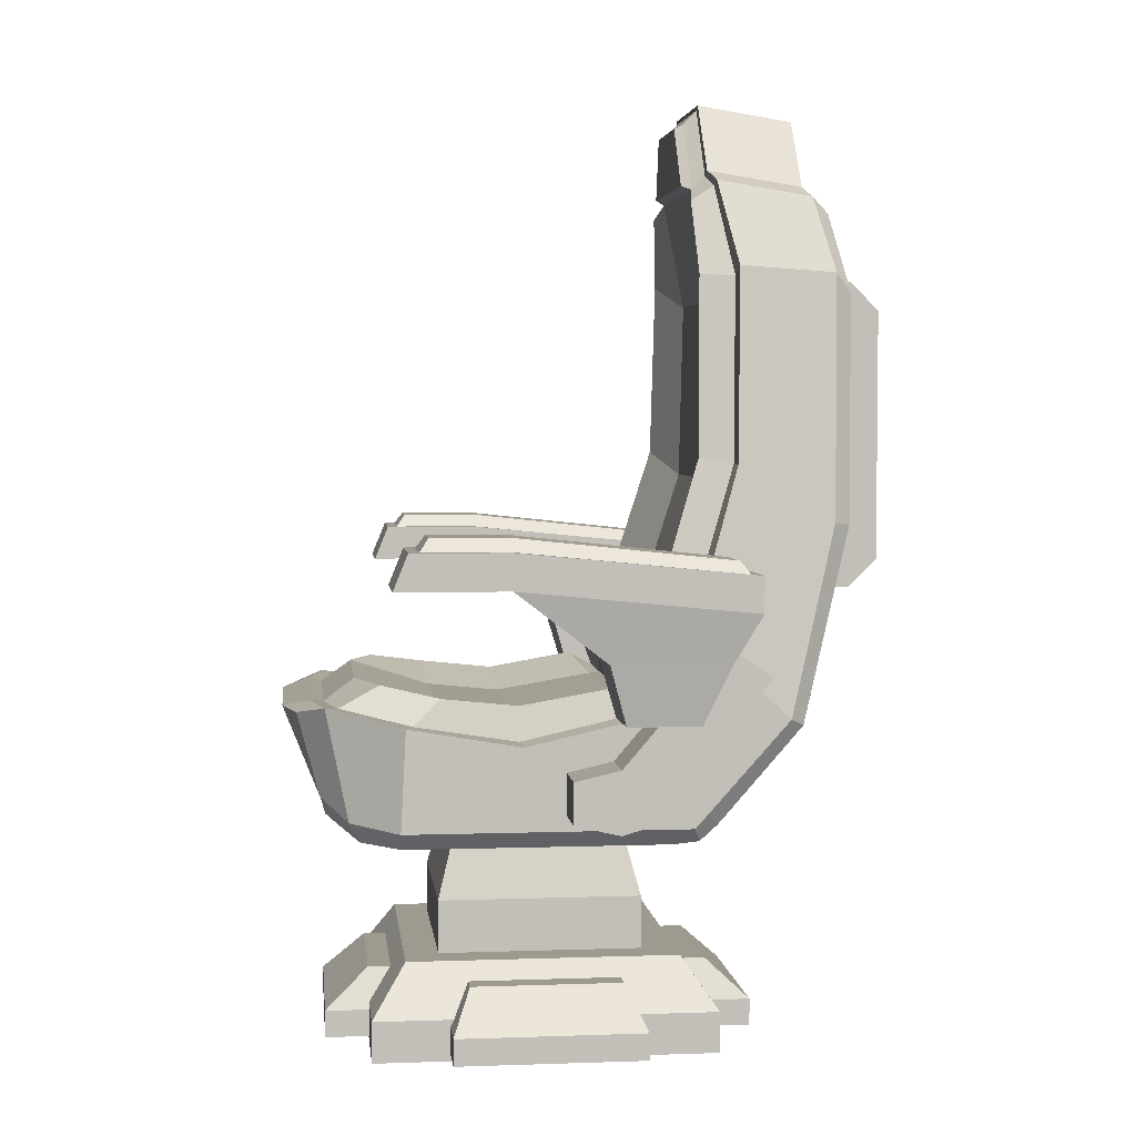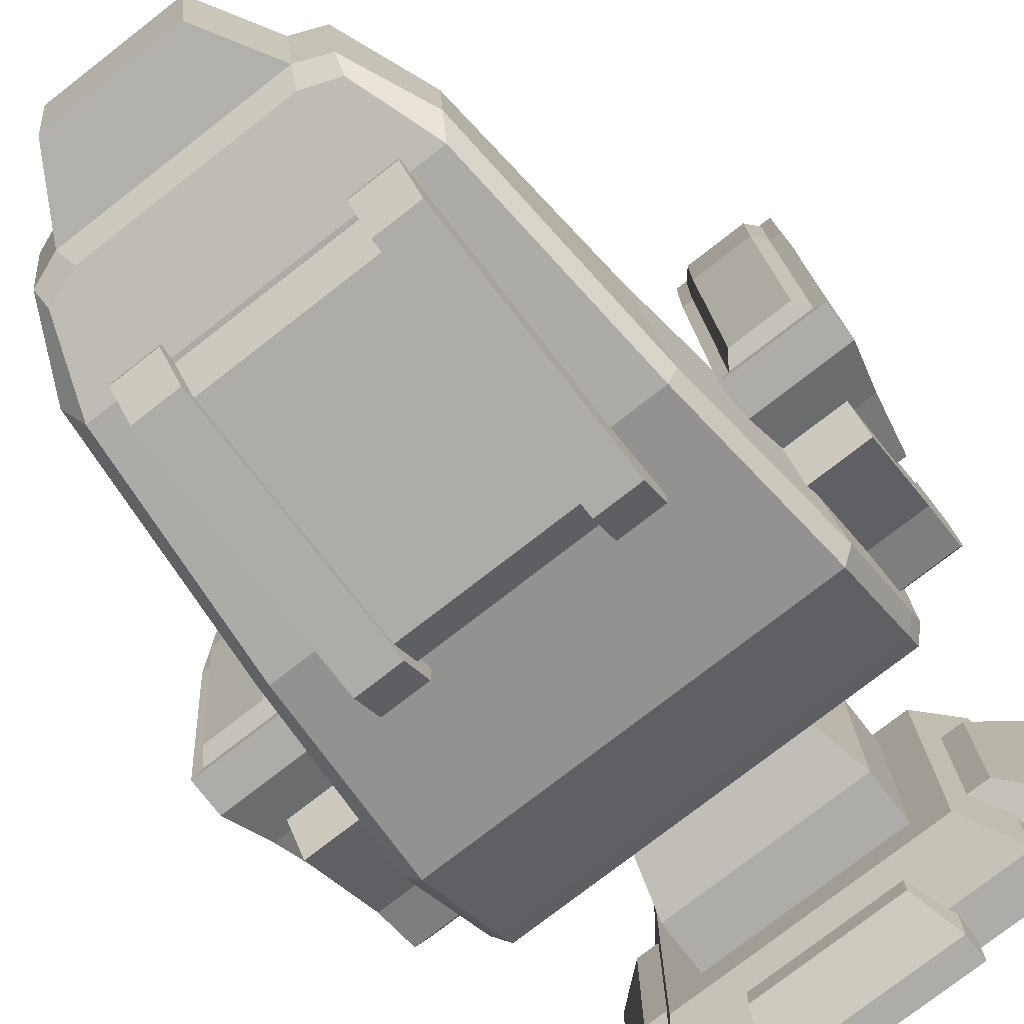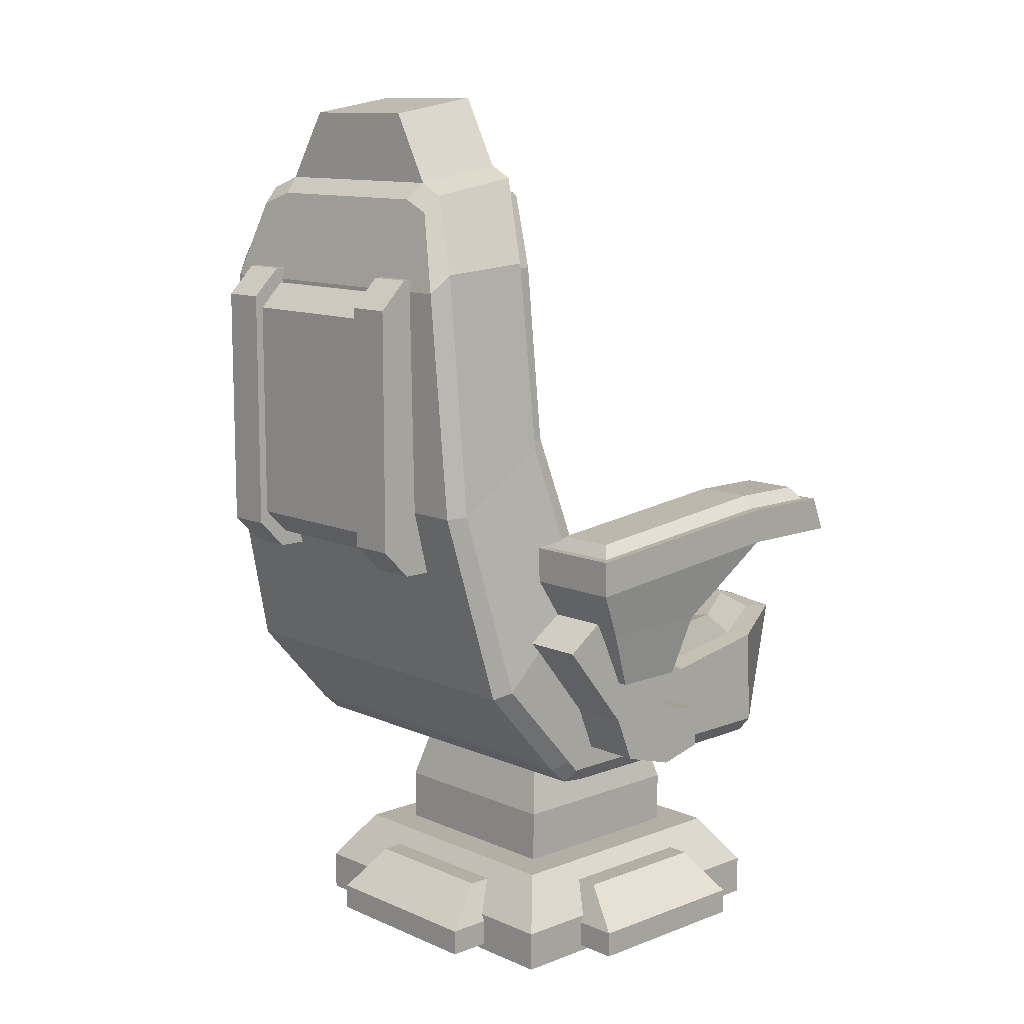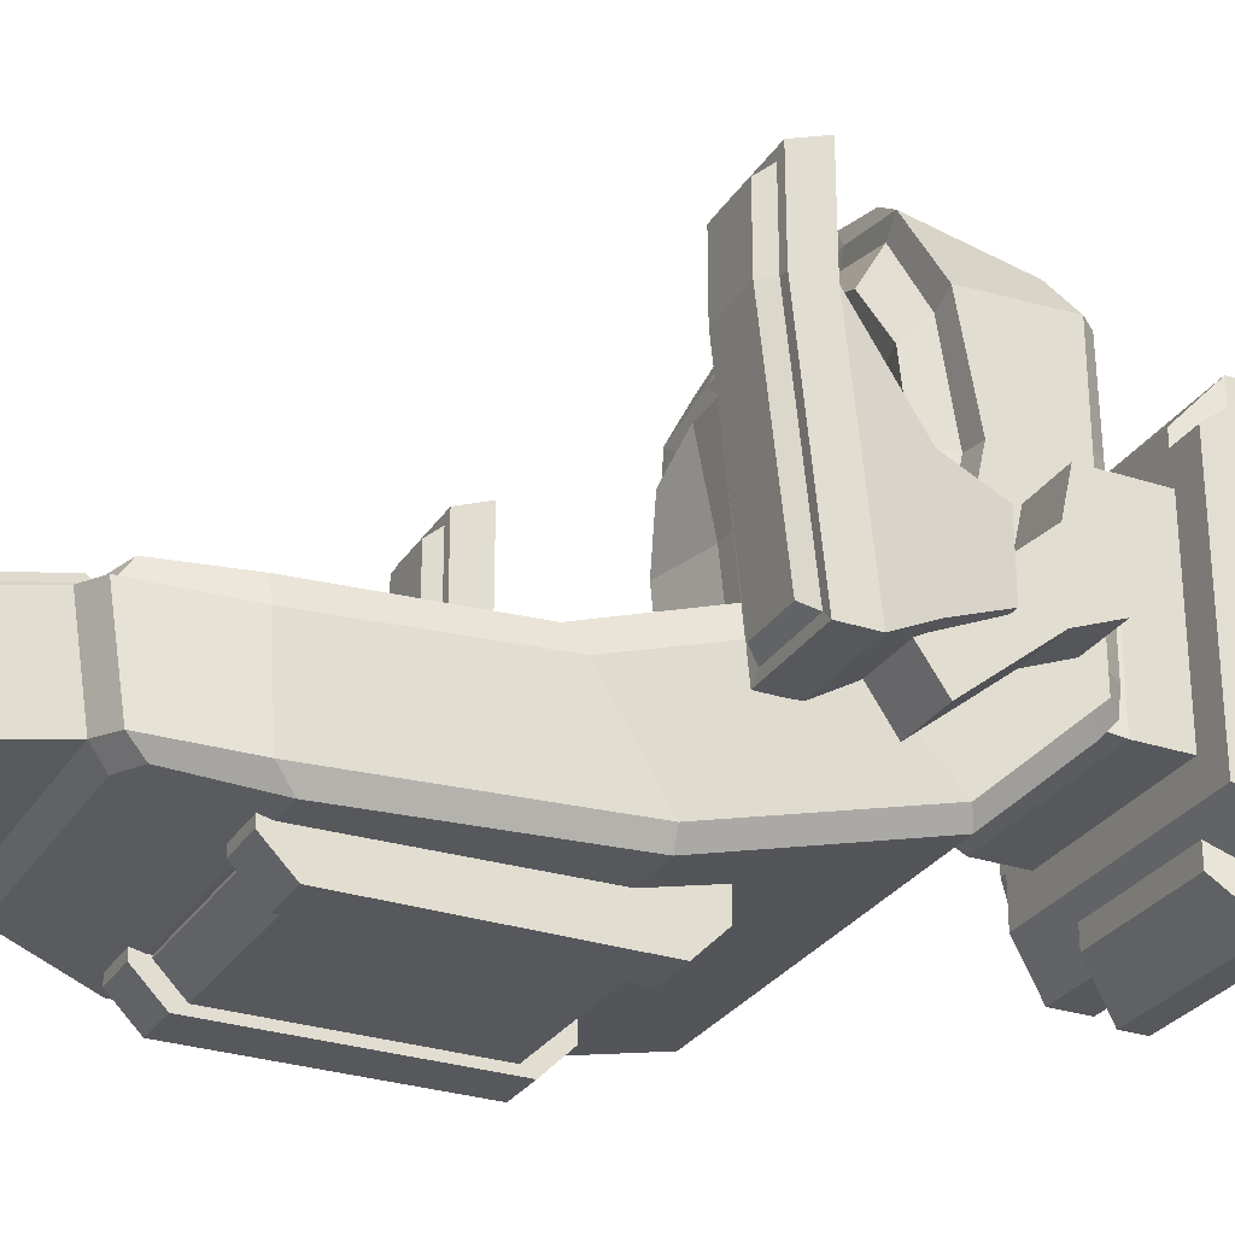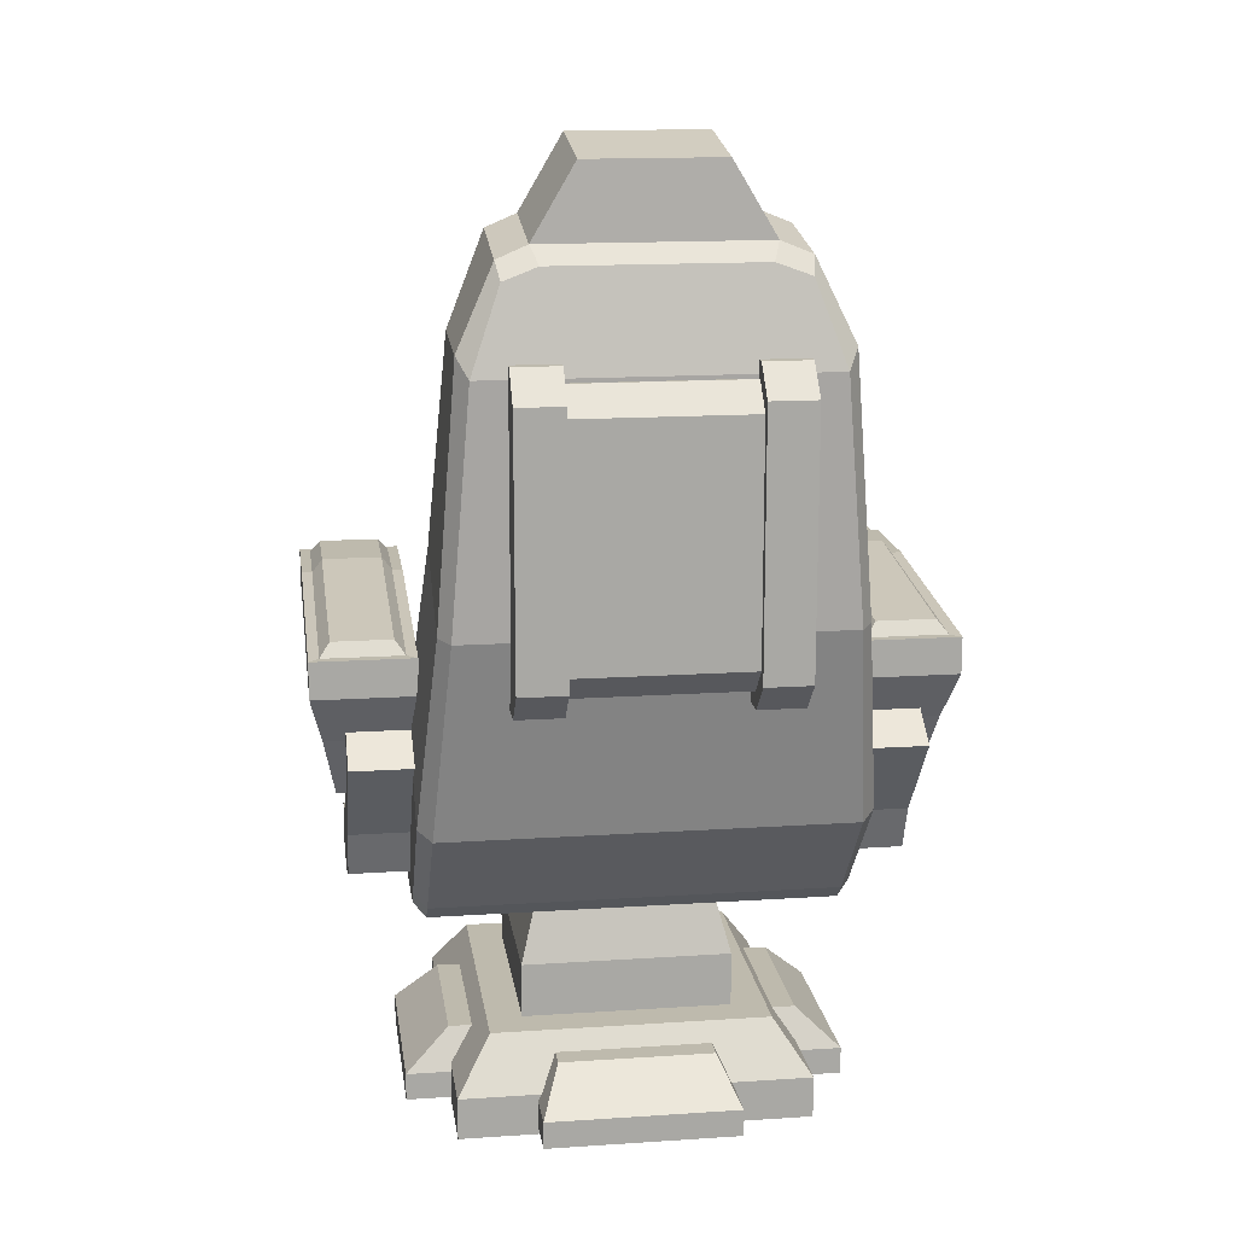
<metadata>
{"format":"obj","ext":"obj","renderer":"f3d","projection":"perspective","resolution":1024,"background":"white","views":[{"elev":3.8,"azim":83.5,"up":"+Y"},{"elev":-77.0,"azim":-142.2,"up":"+Z"},{"elev":11.3,"azim":-133.1,"up":"+Y"},{"elev":-28.5,"azim":-116.4,"up":"+Z"},{"elev":15.4,"azim":172.0,"up":"+Y"}]}
</metadata>
<code>
v -31.43 33.8 -21.72
v -25.8 34.67 28.51
v -31.43 50.22 -14.81
v -25.8 51.58 31.92
v 31.43 50.22 -14.81
v 25.8 51.58 31.92
v 31.43 33.8 -21.72
v 25.8 34.67 28.51
v -31.43 46.18 3.358
v 31.43 46.18 3.358
v 31.43 33.8 5.722
v -31.43 33.8 5.722
v 20.26 37.75 32.63
v -20.26 37.75 32.63
v 20.26 50.41 36.04
v -20.26 50.41 36.04
v 31.43 49.69 -35.96
v -31.43 49.69 -35.96
v -31.43 63.18 -21.5
v 31.43 63.18 -21.5
v 25.81 115.1 -43.49
v -25.81 115.1 -43.49
v -25.81 116 -29.03
v 25.81 116 -29.03
v 20.45 126.6 -40.94
v -20.45 126.6 -40.94
v -20.45 128.9 -26.48
v 20.45 128.9 -26.48
v -27.76 50.48 -14.33
v -27.76 46.52 3.698
v 27.76 46.52 3.698
v 27.76 50.48 -14.33
v -22.79 51.15 29.9
v 22.79 51.15 29.9
v 27.76 64.44 -21.45
v -27.76 64.44 -21.45
v 22.8 114.7 -28.9
v -22.8 114.7 -28.9
v 18.07 128.3 -26.47
v -18.07 128.3 -26.47
v -26.71 51.84 -13.61
v -26.71 51.67 3.618
v 26.71 51.67 3.618
v 26.71 51.84 -13.61
v -21.92 54.43 23.83
v 21.92 54.43 23.83
v 26.71 65.86 -16.5
v -26.71 65.86 -16.5
v 21.93 115 -23.66
v -21.93 115 -23.66
v 18.44 126 -22.93
v -18.44 126 -22.93
v -26.71 52.85 15.09
v 26.71 52.85 15.09
v 27.76 48.94 19.16
v 31.43 49.11 20.39
v 31.43 33.8 21.18
v -31.43 33.8 21.18
v -31.43 49.11 20.39
v -27.76 48.94 19.16
v -26.71 54.03 -9.764
v 26.71 54.03 -9.764
v 27.76 50.13 -12.3
v 31.43 49.86 -12.76
v 31.43 33.8 -18.84
v -31.43 33.8 -18.84
v -31.43 49.86 -12.76
v -27.76 50.13 -12.3
v -26.71 55.73 -12.17
v -27.76 52.25 -15.23
v -31.43 51.86 -15.66
v -31.43 35.81 -23.52
v 31.43 35.81 -23.52
v 31.43 51.86 -15.66
v 27.76 52.25 -15.23
v 26.71 55.73 -12.17
v 15.77 62.37 -19.79
v 12.95 111.5 -26.96
v 13.6 128 -23.83
v 14.13 130.1 -25.77
v 16 130.7 -25.79
v 16 128.4 -40.25
v 11.96 50.41 38.15
v 15.23 51.58 34.03
v 13.46 51.15 32.01
v 12.95 54.59 27.37
v 15.77 50.23 14.86
v 15.77 49.06 3.392
v 15.77 51.64 -11.91
v 15.77 51.84 -13.61
v 15.77 54.09 -13.65
v -15.77 62.37 -19.79
v -12.95 111.5 -26.96
v -13.6 128 -23.83
v -14.13 130.1 -25.77
v -16 130.7 -25.79
v -16 128.4 -40.25
v -11.96 50.41 38.15
v -15.23 51.58 34.03
v -13.46 51.15 32.01
v -12.95 54.59 27.37
v -15.77 50.23 14.86
v -15.77 49.06 3.392
v -15.77 51.64 -11.91
v -15.77 51.84 -13.61
v -15.77 54.09 -13.65
v -24.35 87.85 -23.23
v -25.32 86.97 -28.32
v -28.66 87.02 -28.42
v -28.66 78.31 -42.88
v 28.66 78.31 -42.88
v 28.66 87.02 -28.42
v 25.32 86.97 -28.32
v 24.35 87.85 -23.23
v 14.38 84.35 -26.53
v -14.38 84.35 -26.53
v -29.59 31.28 -18.84
v -29.59 31.7 -22.66
v -29.59 31.28 5.722
v -29.32 31.28 21.18
v -24.39 31.58 26.95
v -18.64 34.91 31.83
v -29.59 34.13 -25.4
v -29.44 48.55 -38.13
v -26.99 77.99 -45.36
v -24.19 112.3 -45.98
v -19.92 124.1 -43.39
v -14.95 125.9 -42.69
v 24.19 112.3 -45.98
v 14.95 125.9 -42.69
v 19.92 124.1 -43.39
v 29.44 48.55 -38.13
v 26.99 77.99 -45.36
v 29.59 34.13 -25.4
v 29.59 31.7 -22.66
v 29.59 31.28 -18.84
v 29.59 31.28 5.722
v 29.32 31.28 21.18
v 24.39 31.58 26.95
v 18.64 34.91 31.82
v -8.66 140.5 -25.34
v 8.66 140.5 -25.34
v -8.331 138.5 -23.4
v 8.331 138.5 -23.4
v -9.803 141.1 -25.35
v 9.803 141.1 -25.35
v 9.803 138.8 -39.81
v -9.803 138.8 -39.81
v -12.54 128.7 -22.38
v 12.54 128.7 -22.38
v 7.681 137.8 -22.05
v -7.681 137.8 -22.05
v -41.65 50.27 -21.05
v -41.65 50.27 -10.19
v -45.05 66.39 -29.12
v -45.05 69.84 6.123
v -30.3 66.39 -29.12
v -30.3 69.84 6.123
v -30.3 50.27 -21.05
v -30.3 50.27 -10.19
v -45.05 71.75 -29.12
v -45.05 75.2 6.123
v -30.3 75.2 6.123
v -30.3 71.75 -29.12
v -45.05 69.84 22.76
v -30.3 69.84 22.76
v -30.3 75.2 20.57
v -45.05 75.2 20.57
v -43.53 71.75 -27.6
v -43.53 75.2 6.153
v -31.82 75.2 6.153
v -31.82 71.75 -27.6
v -43.53 75.2 18.99
v -31.82 75.2 18.99
v -42.04 73.68 -26.23
v -42.04 77.13 6.177
v -33.31 77.13 6.177
v -33.31 73.68 -26.23
v -42.04 77.13 17.61
v -33.31 77.13 17.61
v -43.36 59.27 -7.61
v -43.36 59.21 -25.11
v -30.3 59.21 -25.11
v -30.3 59.27 -7.61
v -40.23 43.99 -21.02
v -40.23 43.99 -9.734
v -30.86 43.99 -21.02
v -30.86 43.99 -9.734
v -30.86 56.86 -31.42
v -30.86 61.49 -24.72
v -40.23 61.49 -24.72
v -40.23 56.86 -31.42
v -40.23 37.13 -18.24
v -40.23 34.59 -9.734
v -30.86 37.13 -18.24
v -30.86 34.59 -9.734
v -30.86 42.41 -2.855
v -40.23 42.41 -2.854
v -40.23 36.17 -2.854
v -30.86 36.17 -2.855
v 40.23 43.99 -21.02
v 40.23 43.99 -9.734
v 30.86 43.99 -21.02
v 30.86 43.99 -9.734
v 30.86 56.86 -31.42
v 30.86 61.49 -24.72
v 40.23 61.49 -24.72
v 40.23 56.86 -31.42
v 40.23 37.13 -18.24
v 40.23 34.59 -9.734
v 30.86 37.13 -18.24
v 30.86 34.59 -9.734
v 30.86 42.41 -2.854
v 40.23 42.41 -2.854
v 40.23 36.17 -2.854
v 30.86 36.17 -2.854
v -15.94 70.51 -46.35
v -15.94 70.51 -41.19
v -15.94 111.7 -46.35
v -15.94 111.7 -43.61
v 15.94 111.7 -46.35
v 15.94 111.7 -43.61
v 15.94 70.51 -46.35
v 15.94 70.51 -41.19
v 15.94 74.29 -50.11
v -15.94 74.29 -50.11
v -15.94 107.9 -50.11
v 15.94 107.9 -50.11
v 12.54 68.13 -47.06
v 12.54 68.13 -41.17
v 12.54 114.1 -47.06
v 12.54 114.1 -43.94
v 19.34 114.1 -47.06
v 19.34 114.1 -43.94
v 19.34 68.13 -47.06
v 19.34 68.13 -41.17
v 19.34 72.45 -51.36
v 12.54 72.45 -51.36
v 12.54 109.7 -51.36
v 19.34 109.7 -51.36
v -19.34 68.13 -47.06
v -19.34 68.13 -41.17
v -19.34 114.1 -47.06
v -19.34 114.1 -43.94
v -12.54 114.1 -47.06
v -12.54 114.1 -43.94
v -12.54 68.13 -47.06
v -12.54 68.13 -41.17
v -12.54 72.45 -51.36
v -19.34 72.45 -51.36
v -19.34 109.7 -51.36
v -12.54 109.7 -51.36
v 41.65 50.27 -21.05
v 41.65 50.27 -10.19
v 45.05 66.39 -29.12
v 45.05 69.84 6.123
v 30.3 66.39 -29.12
v 30.3 69.84 6.123
v 30.3 50.27 -21.05
v 30.3 50.27 -10.19
v 45.05 71.75 -29.12
v 45.05 75.2 6.123
v 30.3 75.2 6.123
v 30.3 71.75 -29.12
v 45.05 69.84 22.76
v 30.3 69.84 22.76
v 30.3 75.2 20.57
v 45.05 75.2 20.57
v 43.53 71.75 -27.6
v 43.53 75.2 6.153
v 31.82 75.2 6.153
v 31.82 71.75 -27.6
v 43.53 75.2 18.99
v 31.82 75.2 18.99
v 42.04 73.68 -26.23
v 42.04 77.13 6.177
v 33.31 77.13 6.177
v 33.31 73.68 -26.23
v 42.04 77.13 17.61
v 33.31 77.13 17.61
v 43.36 59.27 -7.61
v 43.36 59.21 -25.11
v 30.3 59.21 -25.11
v 30.3 59.27 -7.61
v -25.94 -1.04 -26.5
v -25.94 -1.04 25.39
v -25.94 5.173 -26.5
v -25.94 5.173 25.39
v 25.94 5.173 -26.5
v 25.94 5.173 25.39
v 25.94 -1.04 -26.5
v 25.94 -1.04 25.39
v -20.71 12.74 -21.27
v -20.71 12.74 20.15
v 20.71 12.74 20.15
v 20.71 12.74 -21.27
v -32.64 0 -14.92
v -32.64 0 13.8
v -32.64 4.072 -14.92
v -32.64 4.072 13.8
v 32.64 4.072 -14.92
v 32.64 4.072 13.8
v 32.64 0 -14.92
v 32.64 0 13.8
v -26.05 10.03 -12.02
v -26.05 10.03 10.9
v 26.05 10.03 10.9
v 26.05 10.03 -12.02
v 14.36 0 -33.2
v -14.36 0 -33.2
v 14.36 4.072 -33.2
v -14.36 4.072 -33.2
v 14.36 4.072 32.08
v -14.36 4.072 32.08
v 14.36 0 32.08
v -14.36 0 32.08
v 11.46 10.03 -26.61
v -11.46 10.03 -26.61
v -11.46 10.03 25.49
v 11.46 10.03 25.49
v -15.52 12.74 -16.08
v -15.52 12.74 14.96
v -15.52 20.82 -16.08
v -15.52 20.82 14.96
v 15.52 20.82 -16.08
v 15.52 20.82 14.96
v 15.52 12.74 -16.08
v 15.52 12.74 14.96
v -12.38 32.63 -12.94
v -12.38 32.63 11.83
v 12.38 32.63 11.83
v 12.38 32.63 -12.94
f 1 66 67 3
f 41 61 104 105
f 5 64 65 7
f 136 117 118 135
f 14 98 16
f 97 26 27 96
f 103 42 53 102
f 11 10 56 57
f 138 120 119 137
f 9 12 58 59
f 140 122 121 139
f 8 6 15 13
f 99 4 16 98
f 4 2 14 16
f 135 118 123 134
f 1 3 71 72
f 41 105 106 69
f 5 7 73 74
f 132 124 125 133
f 18 19 109 110
f 48 92 116 107
f 20 17 111 112
f 126 127 128 130 131 129
f 22 23 27 26
f 50 93 94 52
f 24 21 25 28
f 3 67 68 29
f 64 5 32 63
f 30 9 59 60
f 4 99 100 33
f 10 31 55 56
f 5 74 75 32
f 71 3 29 70
f 20 112 113 35
f 109 19 36 108
f 24 28 39 37
f 96 27 40 95
f 27 23 38 40
f 29 68 61 41
f 63 32 44 62
f 53 42 30 60
f 33 100 101 45
f 31 43 54 55
f 32 75 76 44
f 70 29 41 69
f 35 113 114 47
f 108 36 48 107
f 37 39 51 49
f 95 40 52 94
f 40 38 50 52
f 53 45 101 102
f 34 55 54 46
f 6 56 55 34
f 57 56 6 8
f 139 121 120 138
f 59 58 2 4
f 60 59 4 33
f 53 60 33 45
f 61 42 103 104
f 31 63 62 43
f 10 64 63 31
f 65 64 10 11
f 137 119 117 136
f 67 66 12 9
f 68 67 9 30
f 61 68 30 42
f 36 70 69 48
f 19 71 70 36
f 72 71 19 18
f 134 123 124 132
f 74 73 17 20
f 75 74 20 35
f 76 75 35 47
f 69 106 92 48
f 77 47 114 115
f 79 78 49 51
f 39 80 79 51
f 28 81 80 39
f 25 82 81 28
f 83 13 15
f 6 84 83 15
f 85 84 6 34
f 86 85 34 46
f 87 86 46 54
f 43 88 87 54
f 89 88 43 62
f 90 89 62 44
f 91 90 44 76
f 77 91 76 47
f 92 77 115 116
f 94 93 78 79
f 142 141 143 144
f 146 145 141 142
f 147 148 145 146
f 98 14 13 83
f 84 99 98 83
f 100 99 84 85
f 101 100 85 86
f 102 101 86 87
f 88 103 102 87
f 104 103 88 89
f 105 104 89 90
f 106 105 90 91
f 92 106 91 77
f 38 108 107 50
f 23 109 108 38
f 110 109 23 22
f 133 125 126 129
f 112 111 21 24
f 113 112 24 37
f 114 113 37 49
f 115 114 49 78
f 116 115 78 93
f 107 116 93 50
f 66 1 118 117
f 58 12 119 120
f 14 2 121 122
f 1 72 123 118
f 18 110 125 124
f 22 26 127 126
f 26 97 128 127
f 2 58 120 121
f 12 66 117 119
f 72 18 124 123
f 82 25 131 130
f 25 21 129 131
f 111 17 132 133
f 17 73 134 132
f 73 7 135 134
f 7 65 136 135
f 65 11 137 136
f 11 57 138 137
f 57 8 139 138
f 8 13 140 139
f 140 13 14 122
f 97 82 130 128
f 110 22 126 125
f 21 111 133 129
f 95 94 143 141
f 149 150 151 152
f 79 80 142 144
f 96 95 141 145
f 80 81 146 142
f 82 97 148 147
f 97 96 145 148
f 81 82 147 146
f 94 79 150 149
f 79 144 151 150
f 144 143 152 151
f 143 94 149 152
f 153 154 181 182
f 175 176 177 178
f 183 184 160 159
f 159 160 154 153
f 154 160 184 181
f 159 153 182 183
f 155 156 162 161
f 165 166 167 168
f 158 157 164 163
f 157 155 161 164
f 156 158 166 165
f 158 163 167 166
f 177 176 179 180
f 162 156 165 168
f 161 162 170 169
f 163 164 172 171
f 164 161 169 172
f 162 168 173 170
f 168 167 174 173
f 167 163 171 174
f 169 170 176 175
f 171 172 178 177
f 172 169 175 178
f 170 173 179 176
f 173 174 180 179
f 174 171 177 180
f 182 181 156 155
f 183 182 155 157
f 157 158 184 183
f 181 184 158 156
f 189 192 191 190
f 187 189 190 188
f 188 190 191 186
f 186 191 192 185
f 185 192 189 187
f 186 185 193 194
f 187 188 196 195
f 185 187 195 193
f 197 198 199 200
f 193 195 196 194
f 188 186 198 197
f 186 194 199 198
f 194 196 200 199
f 196 188 197 200
f 205 206 207 208
f 203 204 206 205
f 204 202 207 206
f 202 201 208 207
f 201 203 205 208
f 202 210 209 201
f 203 211 212 204
f 201 209 211 203
f 213 216 215 214
f 209 210 212 211
f 204 213 214 202
f 202 214 215 210
f 210 215 216 212
f 212 216 213 204
f 217 218 220 219
f 219 220 222 221
f 221 222 224 223
f 223 224 218 217
f 218 224 222 220
f 225 226 227 228
f 223 217 226 225
f 217 219 227 226
f 219 221 228 227
f 221 223 225 228
f 229 230 232 231
f 231 232 234 233
f 233 234 236 235
f 235 236 230 229
f 230 236 234 232
f 237 238 239 240
f 235 229 238 237
f 229 231 239 238
f 231 233 240 239
f 233 235 237 240
f 241 242 244 243
f 243 244 246 245
f 245 246 248 247
f 247 248 242 241
f 242 248 246 244
f 249 250 251 252
f 247 241 250 249
f 241 243 251 250
f 243 245 252 251
f 245 247 249 252
f 253 282 281 254
f 275 278 277 276
f 283 259 260 284
f 259 253 254 260
f 254 281 284 260
f 259 283 282 253
f 255 261 262 256
f 265 268 267 266
f 258 263 264 257
f 257 264 261 255
f 256 265 266 258
f 258 266 267 263
f 277 280 279 276
f 262 268 265 256
f 261 269 270 262
f 263 271 272 264
f 264 272 269 261
f 262 270 273 268
f 268 273 274 267
f 267 274 271 263
f 269 275 276 270
f 271 277 278 272
f 272 278 275 269
f 270 276 279 273
f 273 279 280 274
f 274 280 277 271
f 282 255 256 281
f 283 257 255 282
f 257 283 284 258
f 281 256 258 284
f 285 286 288 287
f 293 294 295 296
f 289 290 292 291
f 291 292 286 285
f 286 292 290 288
f 291 285 287 289
f 287 288 294 293
f 288 290 295 294
f 290 289 296 295
f 289 287 293 296
f 297 298 300 299
f 305 306 307 308
f 301 302 304 303
f 303 304 298 297
f 298 304 302 300
f 303 297 299 301
f 299 300 306 305
f 300 302 307 306
f 302 301 308 307
f 301 299 305 308
f 309 310 312 311
f 317 318 319 320
f 313 314 316 315
f 315 316 310 309
f 310 316 314 312
f 315 309 311 313
f 311 312 318 317
f 312 314 319 318
f 314 313 320 319
f 313 311 317 320
f 321 322 324 323
f 329 330 331 332
f 325 326 328 327
f 327 328 322 321
f 322 328 326 324
f 327 321 323 325
f 323 324 330 329
f 324 326 331 330
f 326 325 332 331
f 325 323 329 332

</code>
